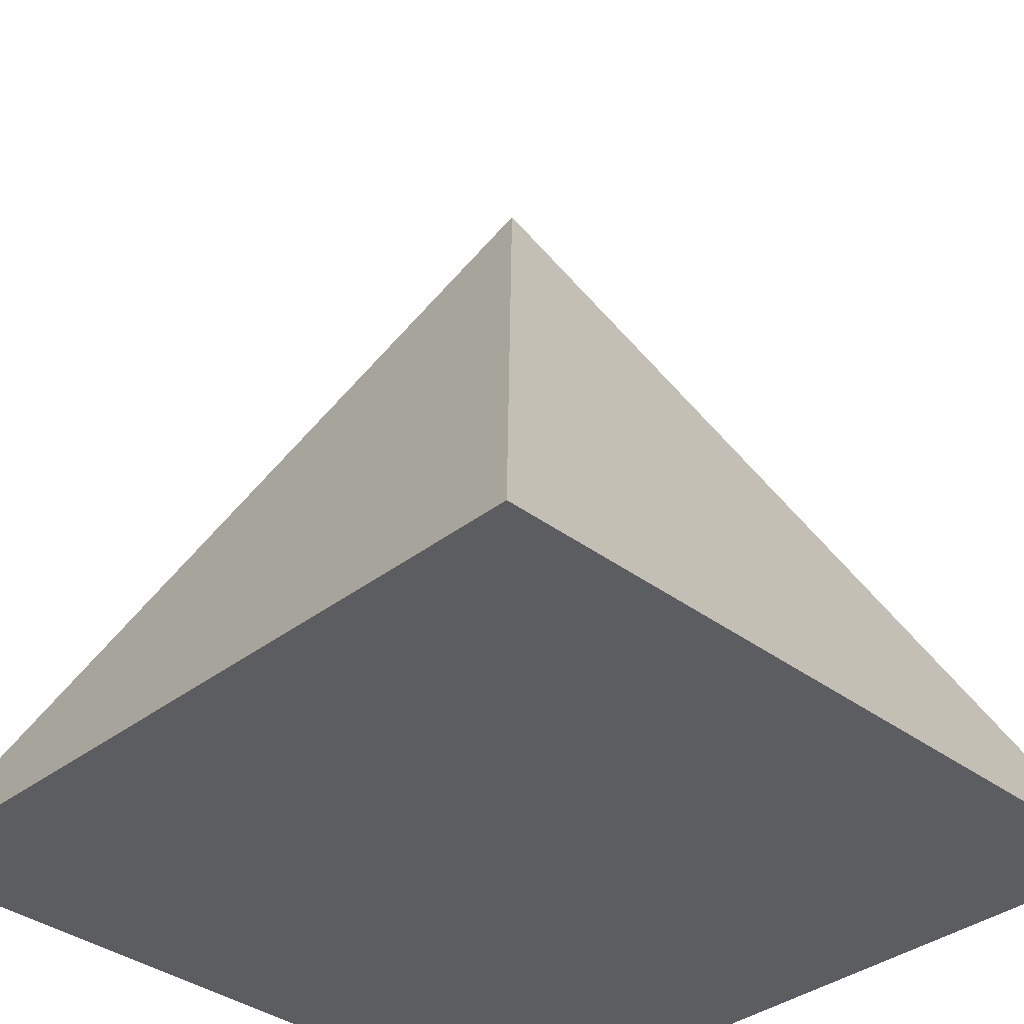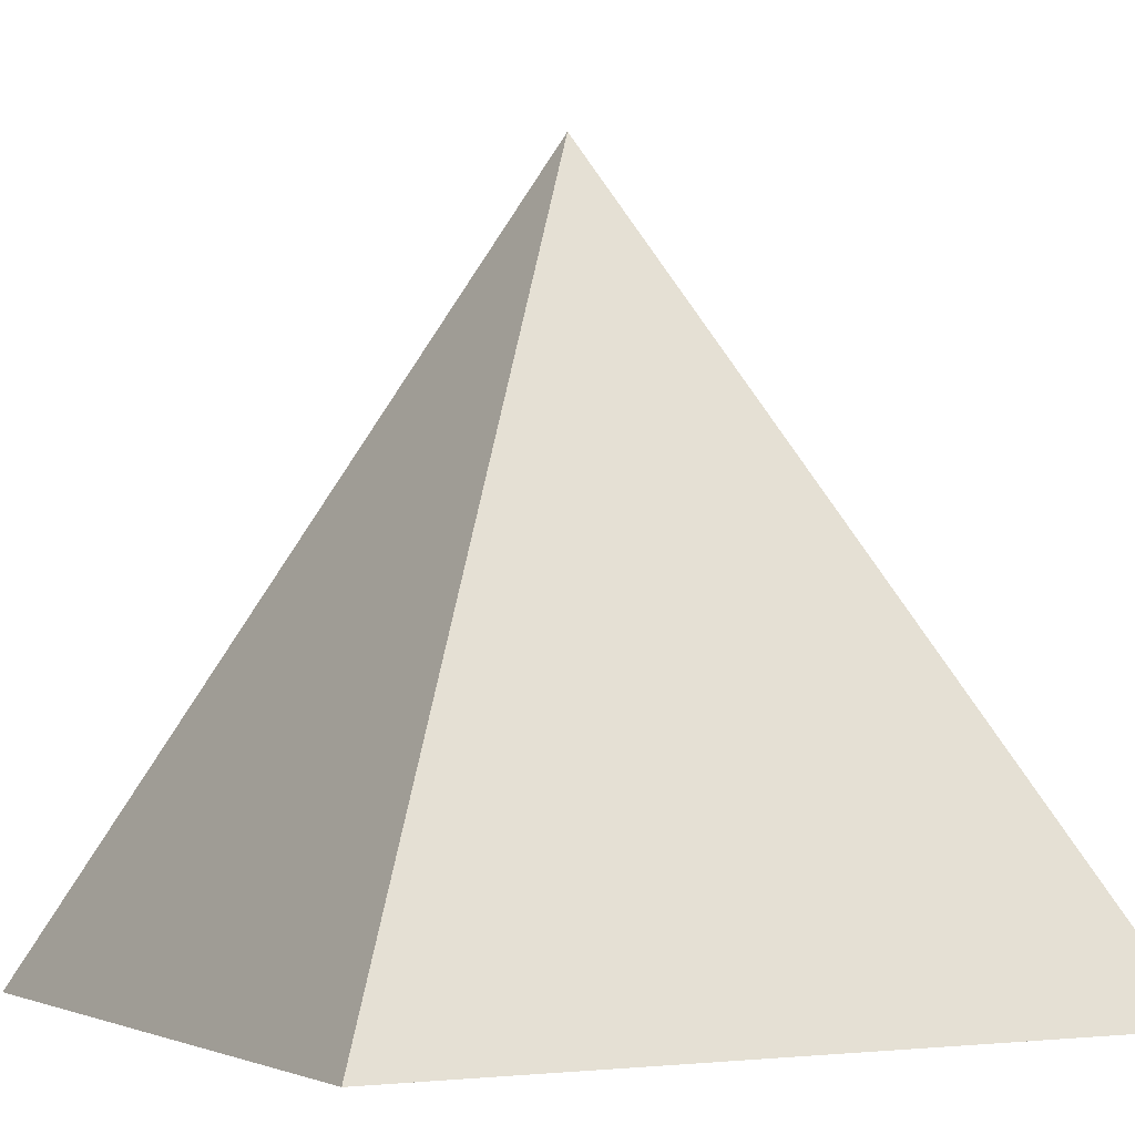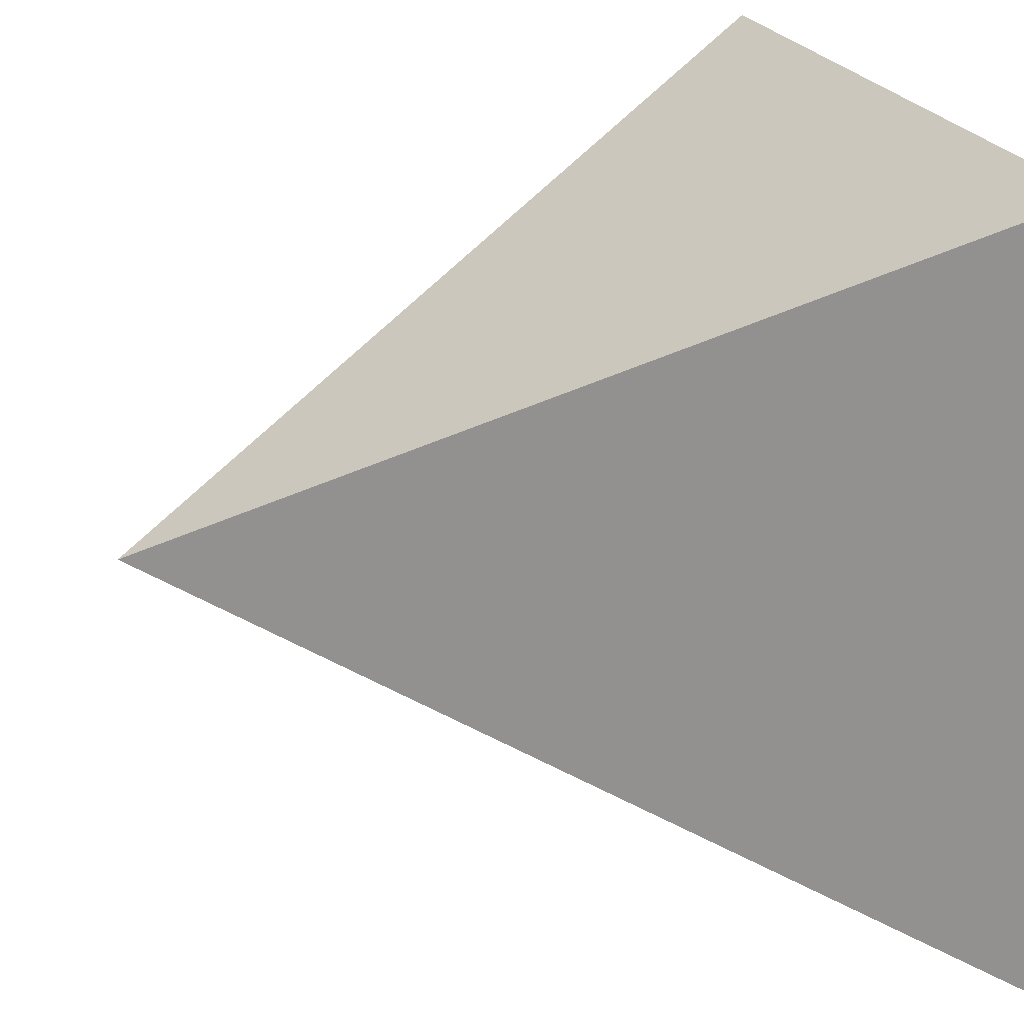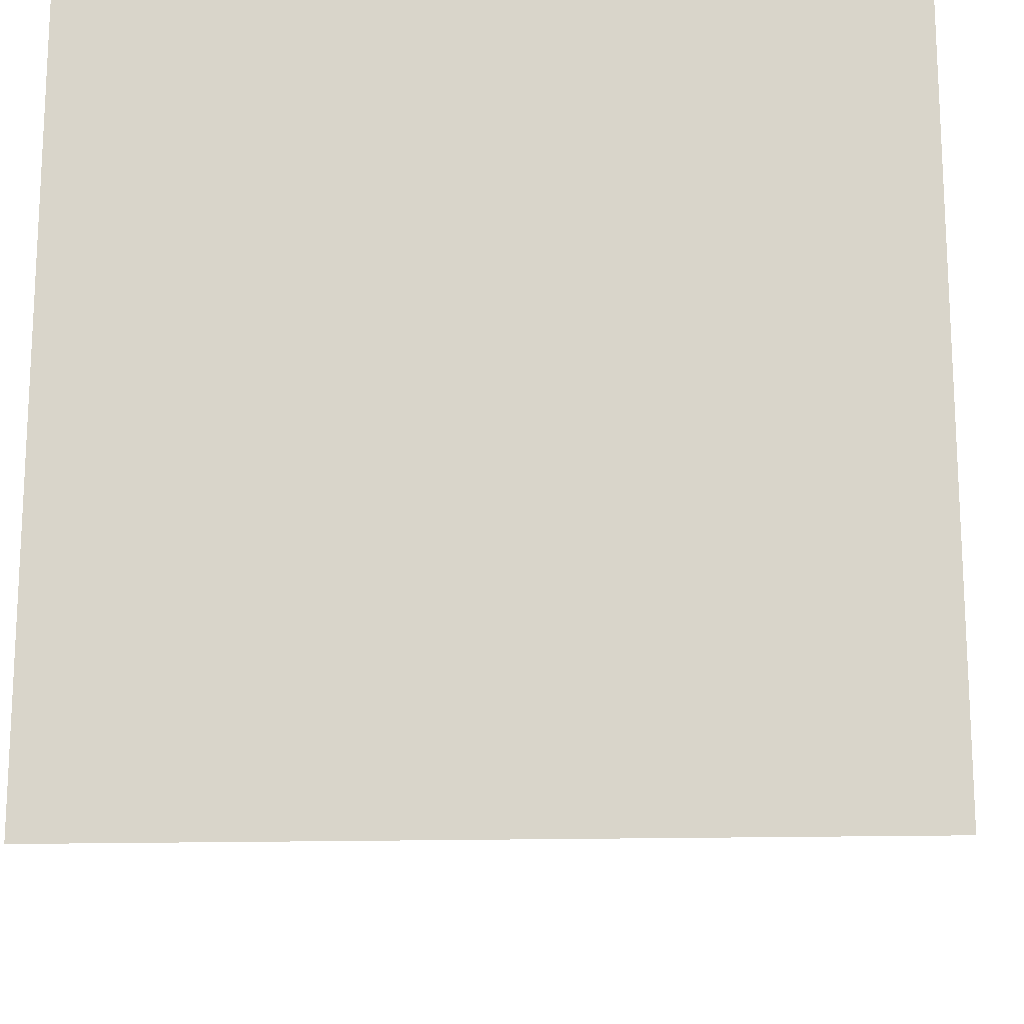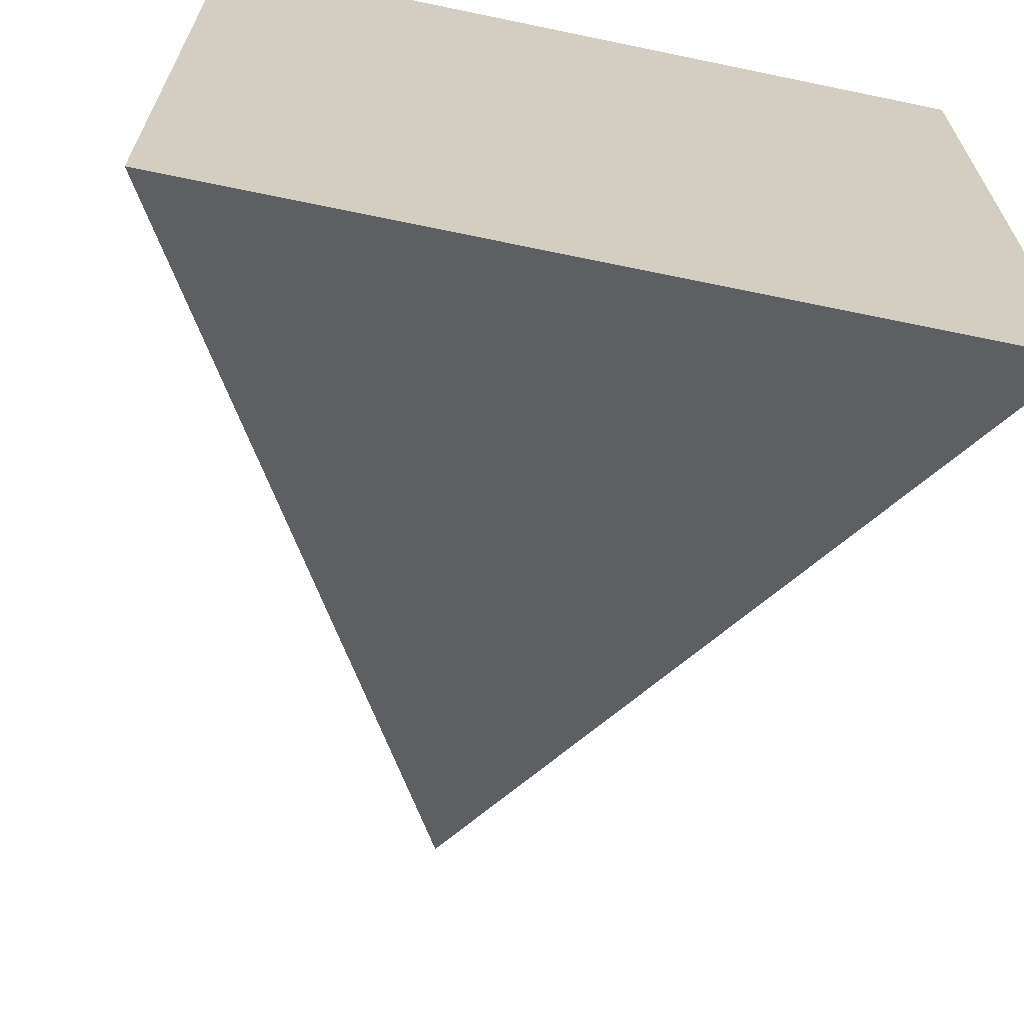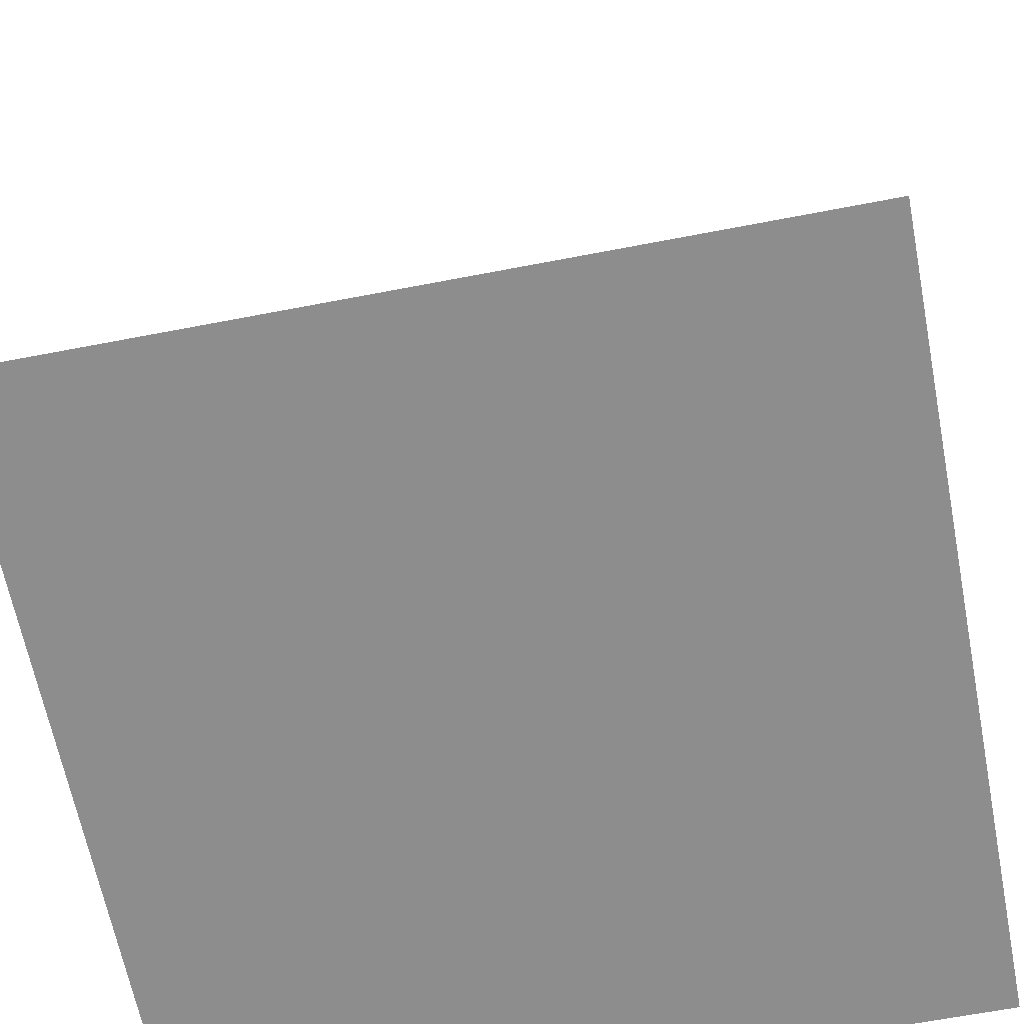
<metadata>
{"format":"obj","ext":"obj","renderer":"f3d","projection":"perspective","resolution":1024,"background":"white","views":[{"elev":-36.0,"azim":-134.6,"up":"+Y"},{"elev":-2.7,"azim":-28.3,"up":"+Y"},{"elev":22.2,"azim":-107.7,"up":"+Z"},{"elev":-16.6,"azim":3.1,"up":"+Z"},{"elev":-66.7,"azim":-11.8,"up":"+Z"},{"elev":-64.6,"azim":101.0,"up":"+Y"}]}
</metadata>
<code>
o Cube_Cube.001
v -0.5 -0.2 0.5
v -0.5 -0.2 -0.5
v 0 0.8 0
v 0.5 -0.2 0.5
v 0.5 -0.2 -0.5
f 1 3 2
f 2 3 5
f 5 3 4
f 4 3 1
f 5 1 2
f 5 4 1

</code>
